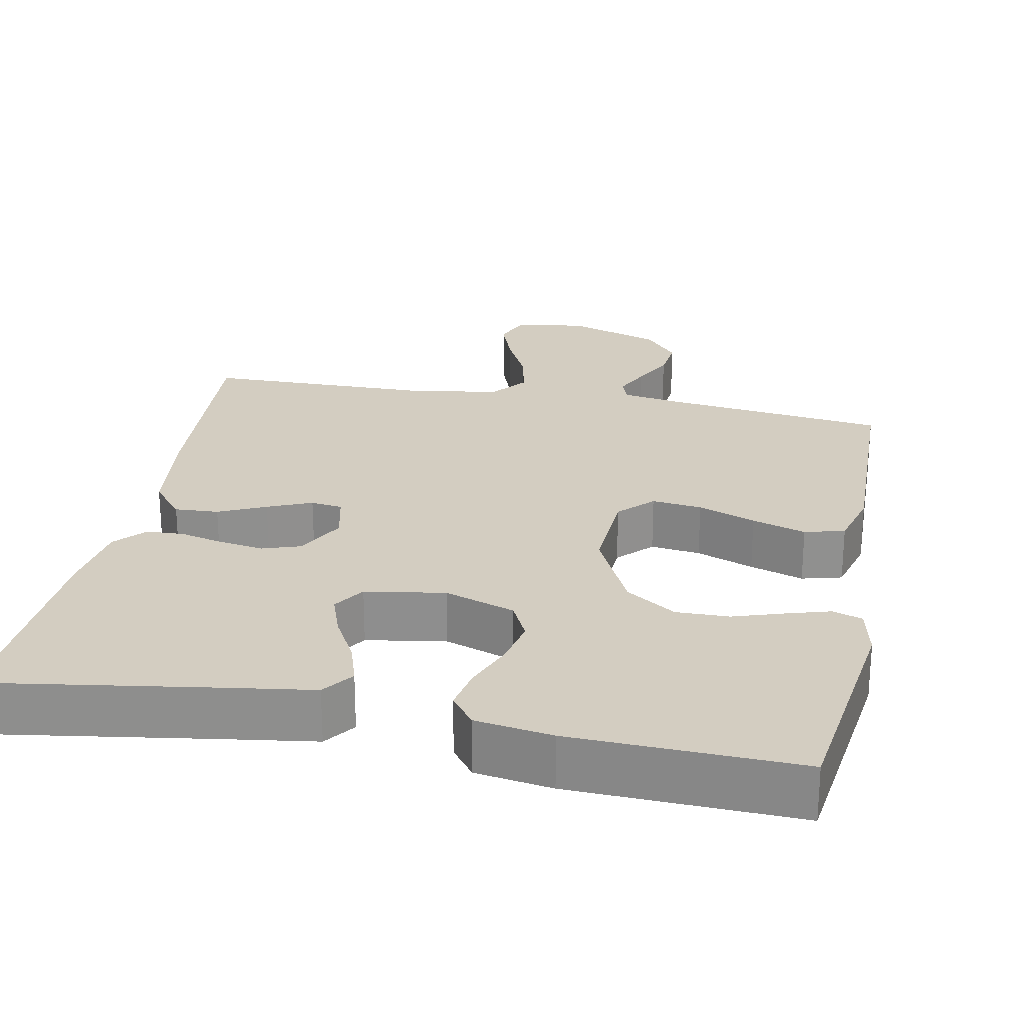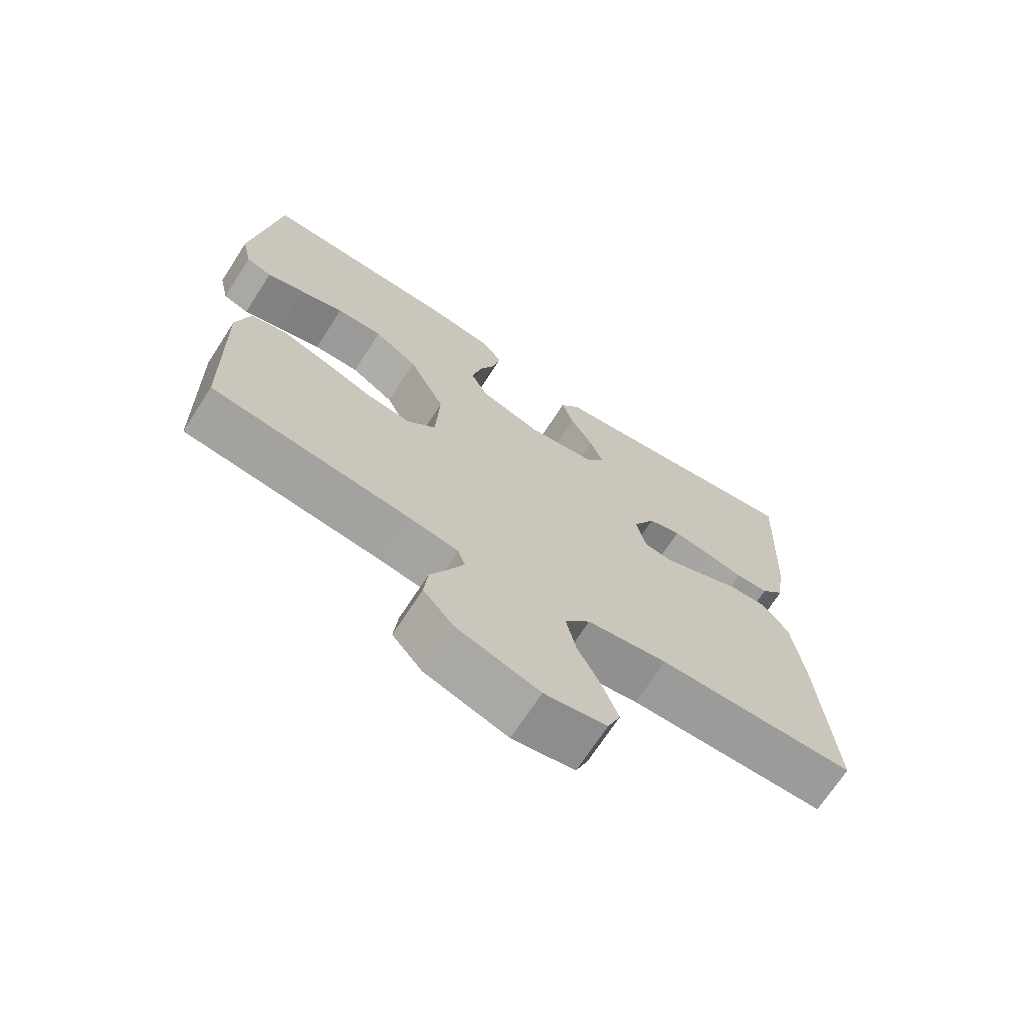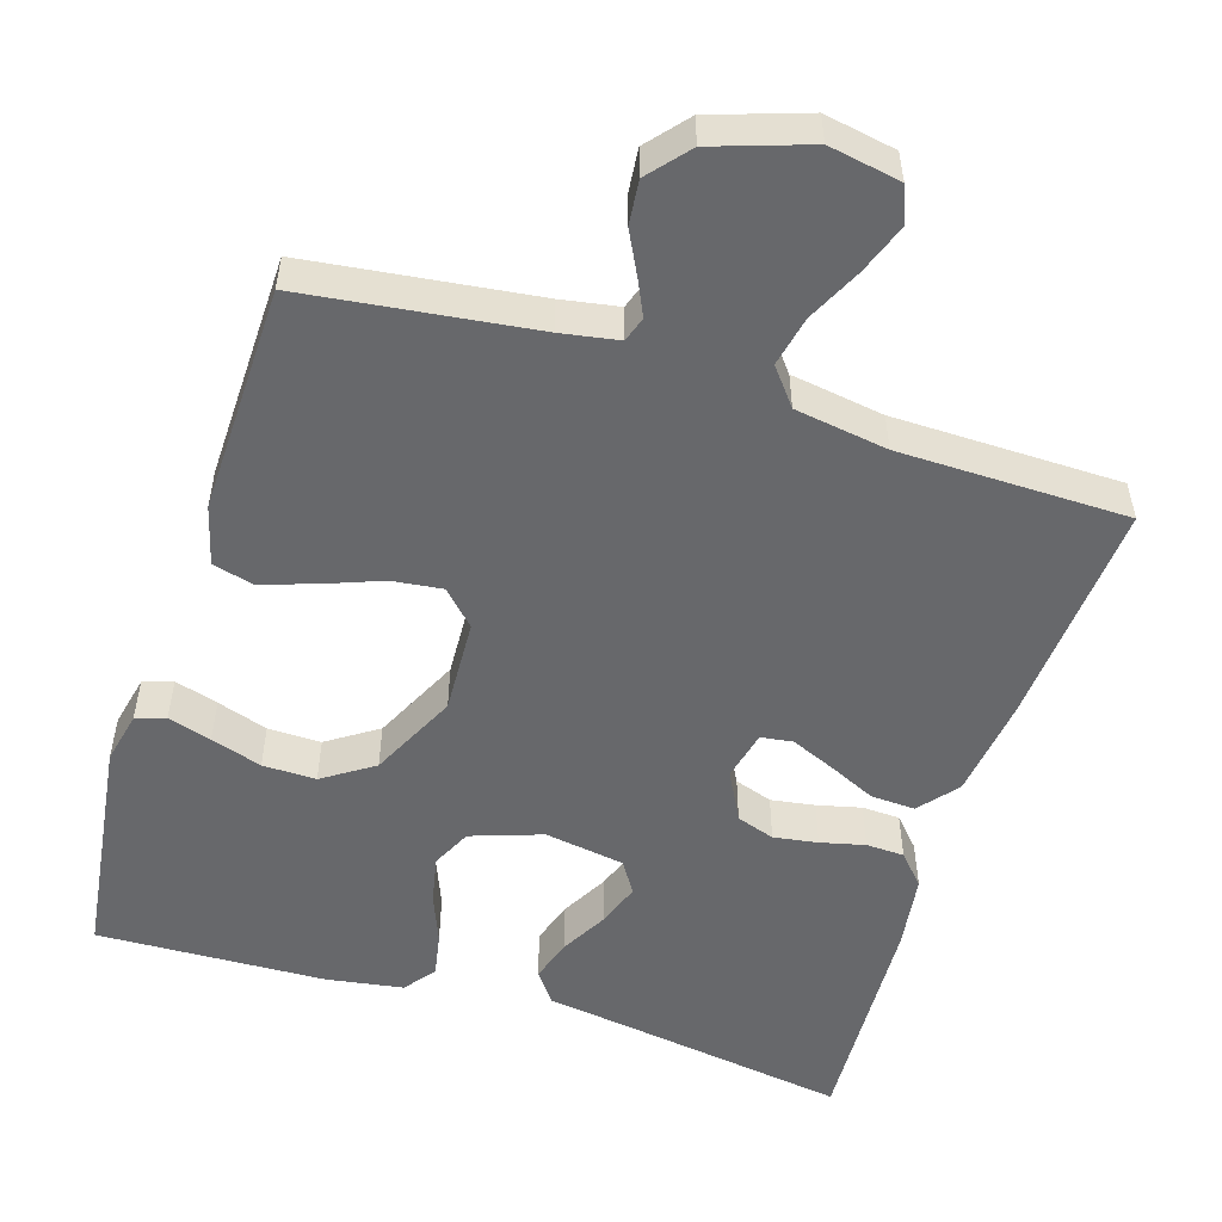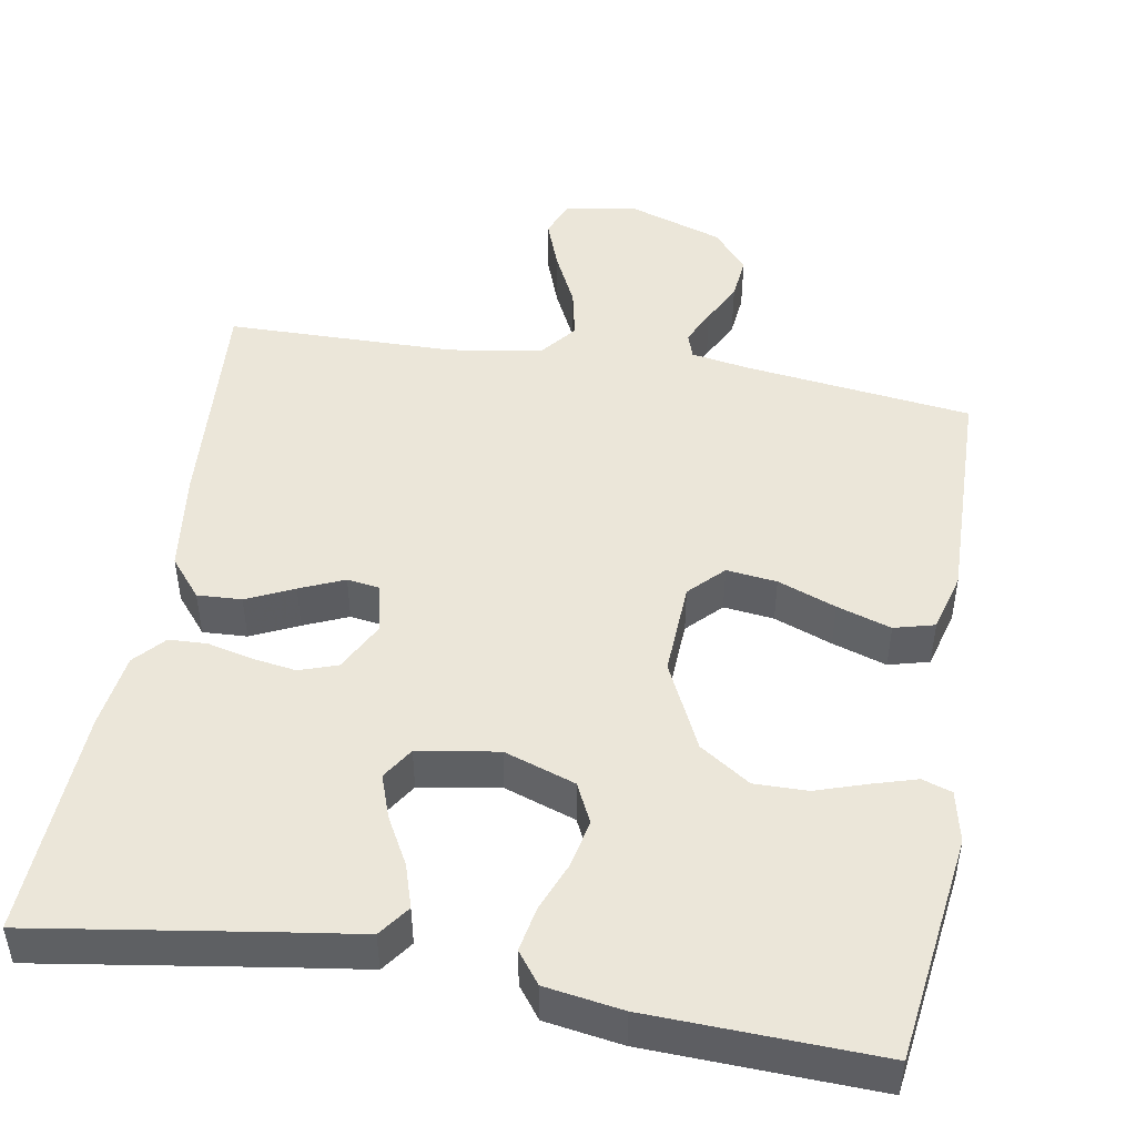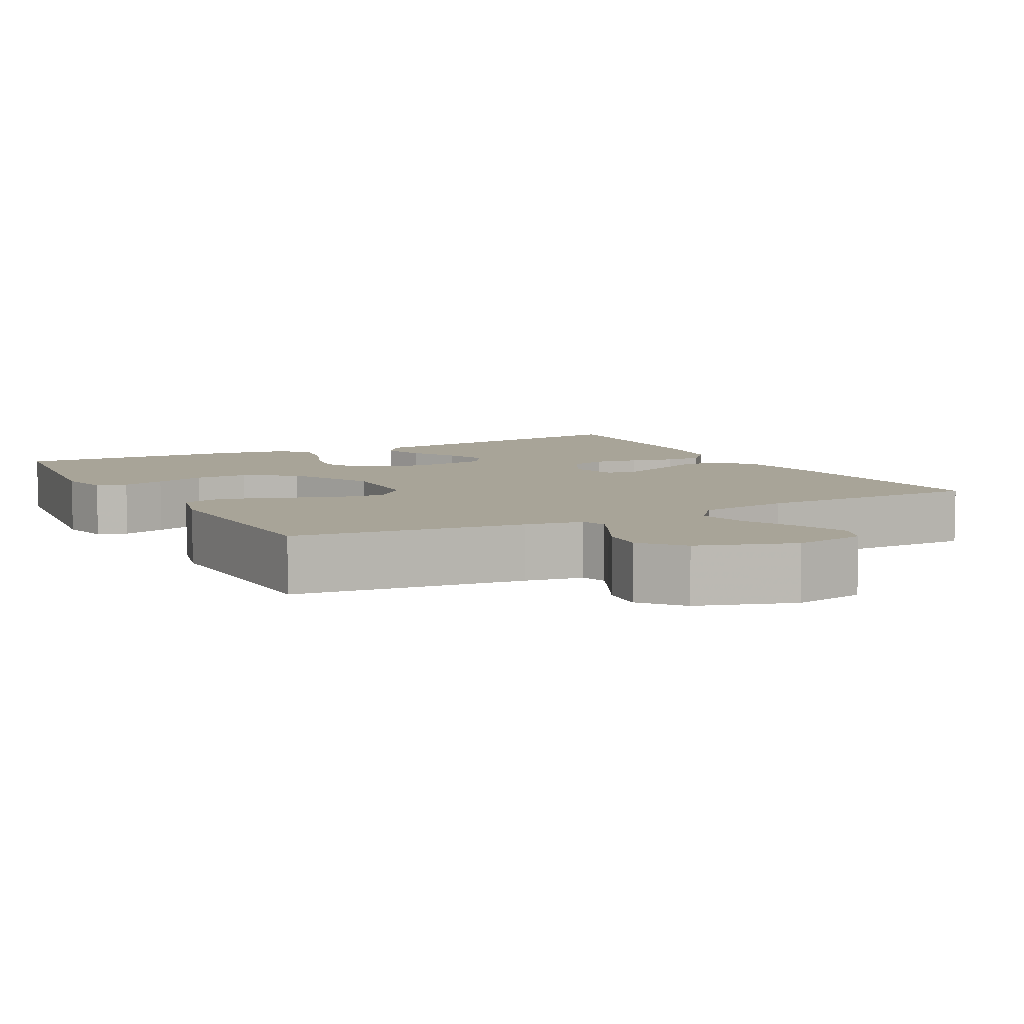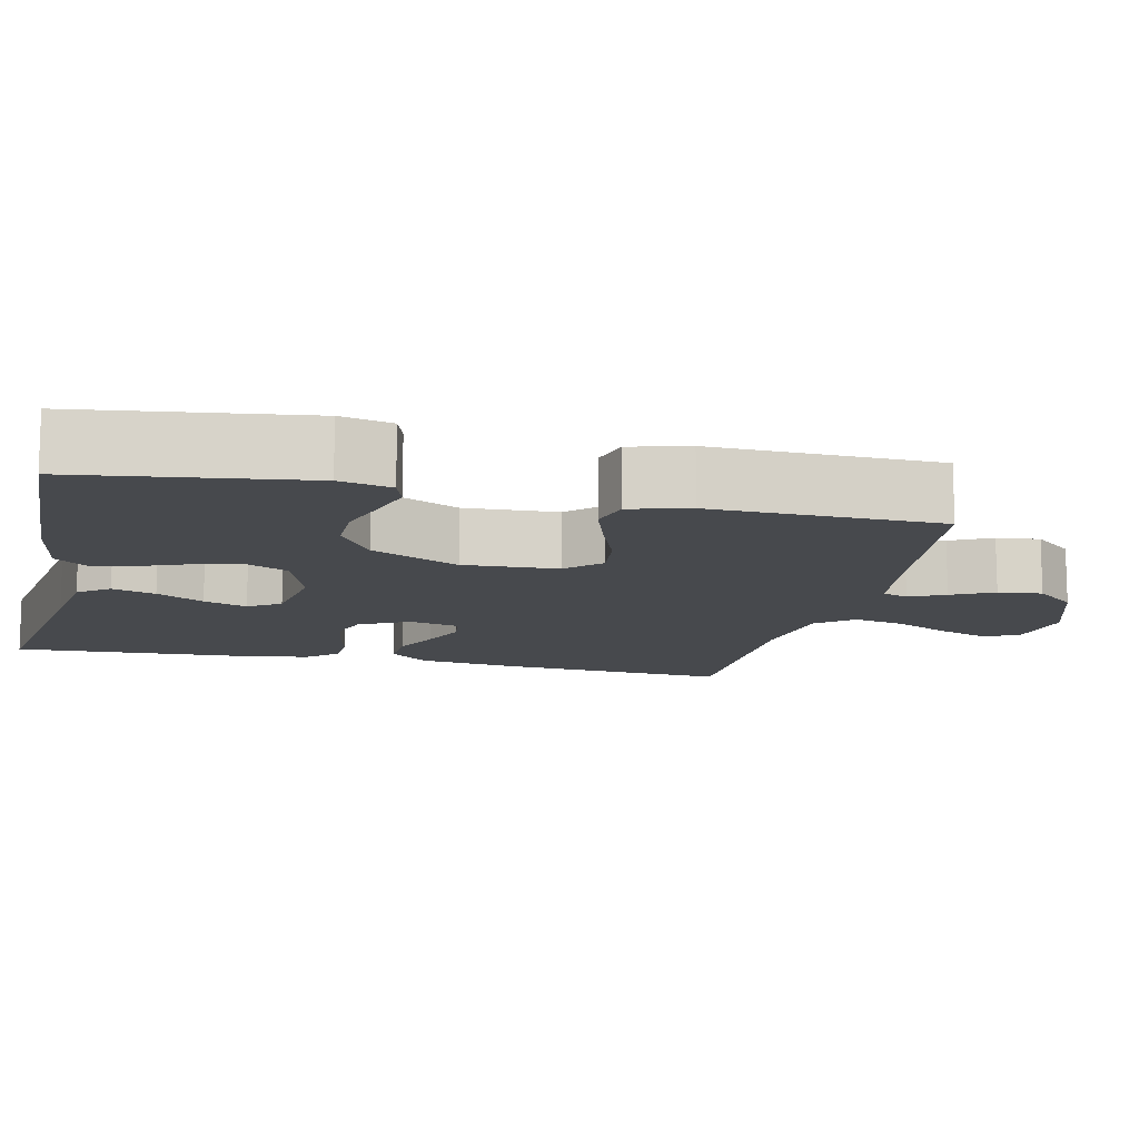
<metadata>
{"format":"obj","ext":"obj","renderer":"f3d","projection":"perspective","resolution":1024,"background":"white","views":[{"elev":24.8,"azim":11.1,"up":"+Y"},{"elev":-69.9,"azim":147.1,"up":"+Z"},{"elev":-52.5,"azim":162.5,"up":"+Y"},{"elev":47.7,"azim":9.8,"up":"+Y"},{"elev":7.0,"azim":151.7,"up":"+Y"},{"elev":-12.4,"azim":77.2,"up":"+Y"}]}
</metadata>
<code>
v 0.5 0.07 -0.5
v 0.2 0.07 -0.538
v 0.125 0.07 -0.551
v 0.114 0.07 -0.584
v 0.136 0.07 -0.631
v 0.164 0.07 -0.686
v 0.17 0.07 -0.744
v 0.125 0.07 -0.797
v 0 0.07 -0.839
v -0.094 0.07 -0.822
v -0.113 0.07 -0.775
v -0.089 0.07 -0.709
v -0.054 0.07 -0.637
v -0.04 0.07 -0.571
v -0.078 0.07 -0.523
v -0.2 0.07 -0.504
v -0.5 0.07 -0.5
v -0.479 0.07 -0.2
v -0.462 0.07 -0.066
v -0.42 0.07 -0.015
v -0.362 0.07 -0.018
v -0.3 0.07 -0.047
v -0.242 0.07 -0.072
v -0.2 0.07 -0.066
v -0.185 0.07 0
v -0.219 0.07 0.065
v -0.269 0.07 0.082
v -0.327 0.07 0.073
v -0.385 0.07 0.059
v -0.435 0.07 0.061
v -0.471 0.07 0.101
v -0.485 0.07 0.2
v -0.5 0.07 0.5
v -0.2 0.07 0.454
v -0.09 0.07 0.438
v -0.06 0.07 0.397
v -0.078 0.07 0.34
v -0.112 0.07 0.278
v -0.132 0.07 0.221
v -0.105 0.07 0.179
v 0 0.07 0.162
v 0.093 0.07 0.194
v 0.118 0.07 0.246
v 0.105 0.07 0.309
v 0.079 0.07 0.374
v 0.068 0.07 0.432
v 0.099 0.07 0.473
v 0.2 0.07 0.489
v 0.5 0.07 0.5
v 0.54 0.07 0.2
v 0.525 0.07 0.132
v 0.486 0.07 0.119
v 0.429 0.07 0.136
v 0.362 0.07 0.158
v 0.292 0.07 0.159
v 0.226 0.07 0.115
v 0.171 0.07 0
v 0.177 0.07 -0.124
v 0.22 0.07 -0.168
v 0.286 0.07 -0.16
v 0.362 0.07 -0.131
v 0.433 0.07 -0.108
v 0.486 0.07 -0.122
v 0.507 0.07 -0.2
v 0.5 0 -0.5
v 0.2 0 -0.538
v 0.125 0 -0.551
v 0.114 0 -0.584
v 0.136 0 -0.631
v 0.164 0 -0.686
v 0.17 0 -0.744
v 0.125 0 -0.797
v 0 0 -0.839
v -0.094 0 -0.822
v -0.113 0 -0.775
v -0.089 0 -0.709
v -0.054 0 -0.637
v -0.04 0 -0.571
v -0.078 0 -0.523
v -0.2 0 -0.504
v -0.5 0 -0.5
v -0.479 0 -0.2
v -0.462 0 -0.066
v -0.42 0 -0.015
v -0.362 0 -0.018
v -0.3 0 -0.047
v -0.242 0 -0.072
v -0.2 0 -0.066
v -0.185 0 0
v -0.219 0 0.065
v -0.269 0 0.082
v -0.327 0 0.073
v -0.385 0 0.059
v -0.435 0 0.061
v -0.471 0 0.101
v -0.485 0 0.2
v -0.5 0 0.5
v -0.2 0 0.454
v -0.09 0 0.438
v -0.06 0 0.397
v -0.078 0 0.34
v -0.112 0 0.278
v -0.132 0 0.221
v -0.105 0 0.179
v 0 0 0.162
v 0.093 0 0.194
v 0.118 0 0.246
v 0.105 0 0.309
v 0.079 0 0.374
v 0.068 0 0.432
v 0.099 0 0.473
v 0.2 0 0.489
v 0.5 0 0.5
v 0.54 0 0.2
v 0.525 0 0.132
v 0.486 0 0.119
v 0.429 0 0.136
v 0.362 0 0.158
v 0.292 0 0.159
v 0.226 0 0.115
v 0.171 0 0
v 0.177 0 -0.124
v 0.22 0 -0.168
v 0.286 0 -0.16
v 0.362 0 -0.131
v 0.433 0 -0.108
v 0.486 0 -0.122
v 0.507 0 -0.2
f 64 1 2
f 63 64 2
f 62 63 2
f 61 62 2
f 60 61 2
f 59 60 2 3
f 58 59 3 4
f 57 58 4
f 52 53 54
f 51 52 54
f 50 51 54
f 49 50 54
f 48 49 54
f 47 48 54
f 46 47 54
f 45 46 54
f 44 45 54
f 43 44 54 55
f 42 43 55 56
f 36 37 38
f 35 36 38
f 34 35 38
f 34 38 39
f 33 34 39
f 32 33 39
f 31 32 39
f 30 31 39
f 29 30 39
f 28 29 39
f 27 28 39 40
f 20 21 22
f 19 20 22
f 18 19 22
f 17 18 22
f 16 17 22
f 15 16 22 23
f 14 15 23 24
f 11 12 13
f 10 11 13
f 9 10 13
f 8 9 13
f 7 8 13
f 6 7 13
f 5 6 13
f 4 5 13 14
f 14 24 25
f 4 14 25
f 57 4 25
f 57 25 26
f 56 57 26
f 42 56 26
f 41 42 26
f 26 27 40 41
f 66 65 128
f 66 128 127
f 66 127 126
f 66 126 125
f 66 125 124
f 67 66 124 123
f 68 67 123 122
f 68 122 121
f 118 117 116
f 118 116 115
f 118 115 114
f 118 114 113
f 118 113 112
f 118 112 111
f 118 111 110
f 118 110 109
f 118 109 108
f 119 118 108 107
f 120 119 107 106
f 102 101 100
f 102 100 99
f 102 99 98
f 103 102 98
f 103 98 97
f 103 97 96
f 103 96 95
f 103 95 94
f 103 94 93
f 103 93 92
f 104 103 92 91
f 86 85 84
f 86 84 83
f 86 83 82
f 86 82 81
f 86 81 80
f 87 86 80 79
f 88 87 79 78
f 77 76 75
f 77 75 74
f 77 74 73
f 77 73 72
f 77 72 71
f 77 71 70
f 77 70 69
f 78 77 69 68
f 89 88 78
f 89 78 68
f 89 68 121
f 90 89 121
f 90 121 120
f 90 120 106
f 90 106 105
f 105 104 91 90
f 1 65 66 2
f 2 66 67 3
f 3 67 68 4
f 4 68 69 5
f 5 69 70 6
f 6 70 71 7
f 7 71 72 8
f 8 72 73 9
f 9 73 74 10
f 10 74 75 11
f 11 75 76 12
f 12 76 77 13
f 13 77 78 14
f 14 78 79 15
f 15 79 80 16
f 16 80 81 17
f 17 81 82 18
f 18 82 83 19
f 19 83 84 20
f 20 84 85 21
f 21 85 86 22
f 22 86 87 23
f 23 87 88 24
f 24 88 89 25
f 25 89 90 26
f 26 90 91 27
f 27 91 92 28
f 28 92 93 29
f 29 93 94 30
f 30 94 95 31
f 31 95 96 32
f 32 96 97 33
f 33 97 98 34
f 34 98 99 35
f 35 99 100 36
f 36 100 101 37
f 37 101 102 38
f 38 102 103 39
f 39 103 104 40
f 40 104 105 41
f 41 105 106 42
f 42 106 107 43
f 43 107 108 44
f 44 108 109 45
f 45 109 110 46
f 46 110 111 47
f 47 111 112 48
f 48 112 113 49
f 49 113 114 50
f 50 114 115 51
f 51 115 116 52
f 52 116 117 53
f 53 117 118 54
f 54 118 119 55
f 55 119 120 56
f 56 120 121 57
f 57 121 122 58
f 58 122 123 59
f 59 123 124 60
f 60 124 125 61
f 61 125 126 62
f 62 126 127 63
f 63 127 128 64
f 64 128 65 1

</code>
